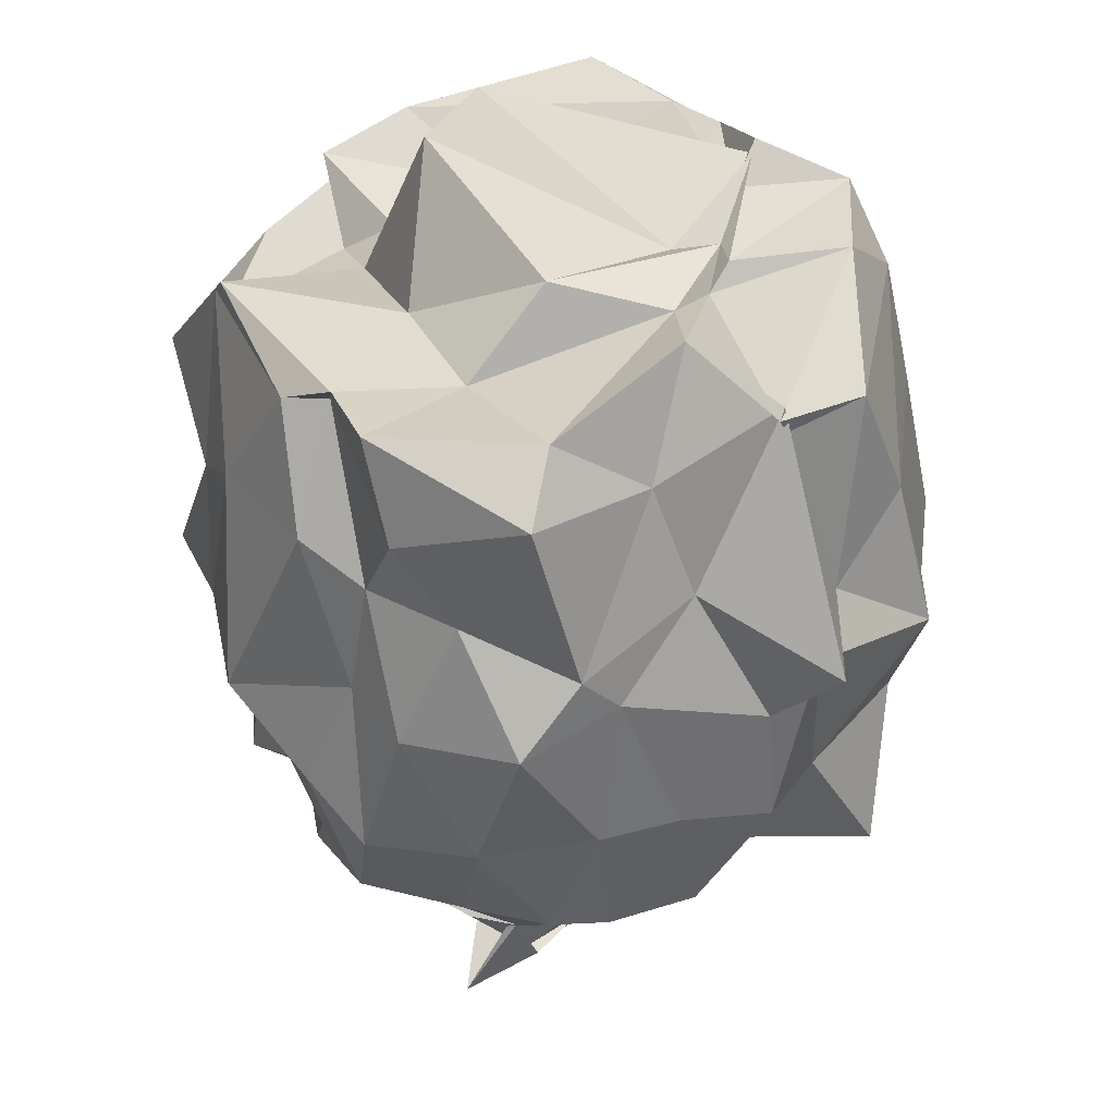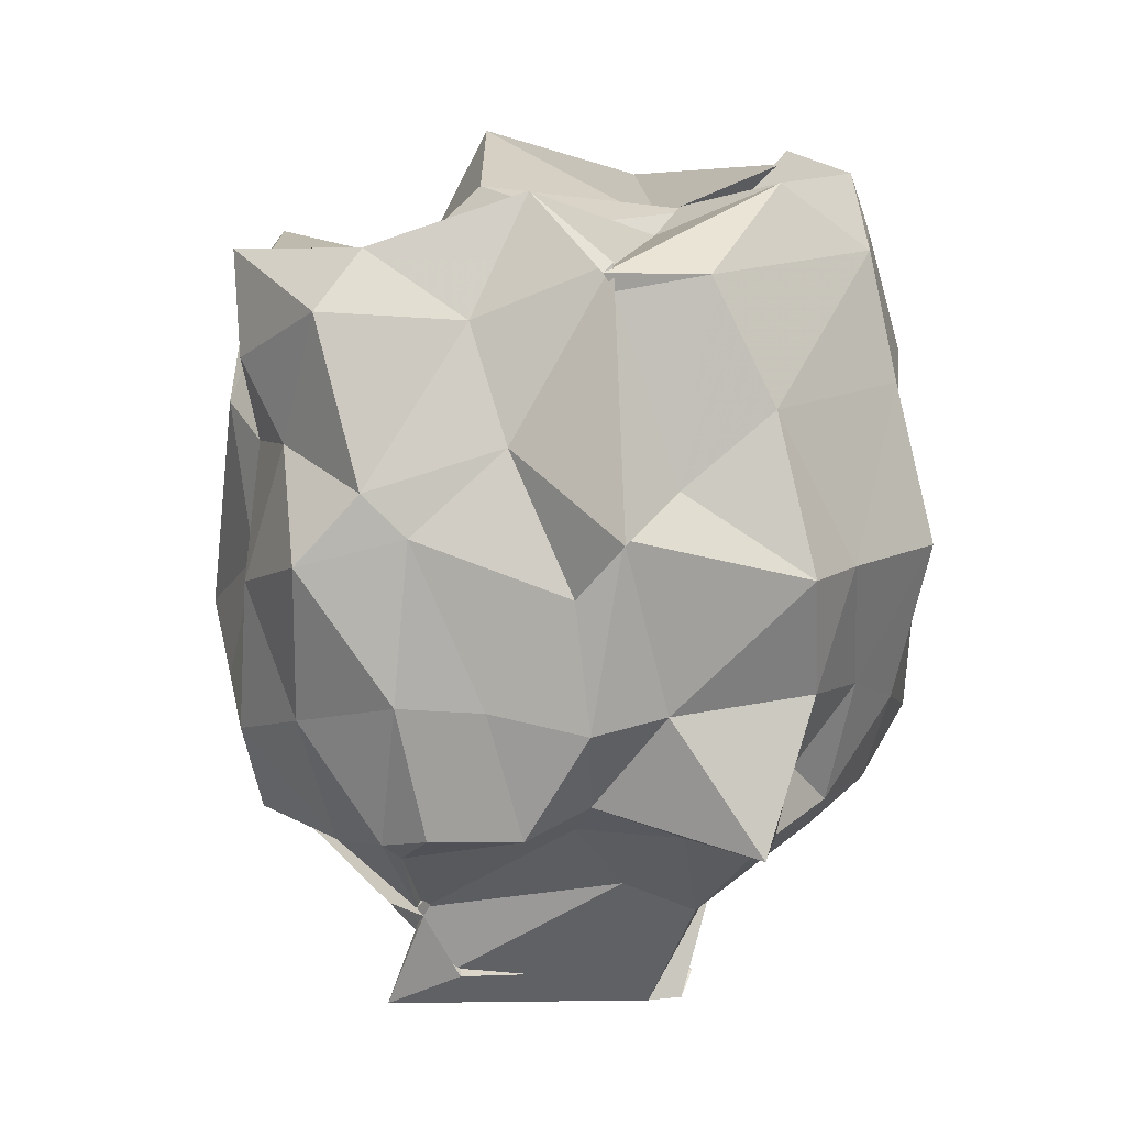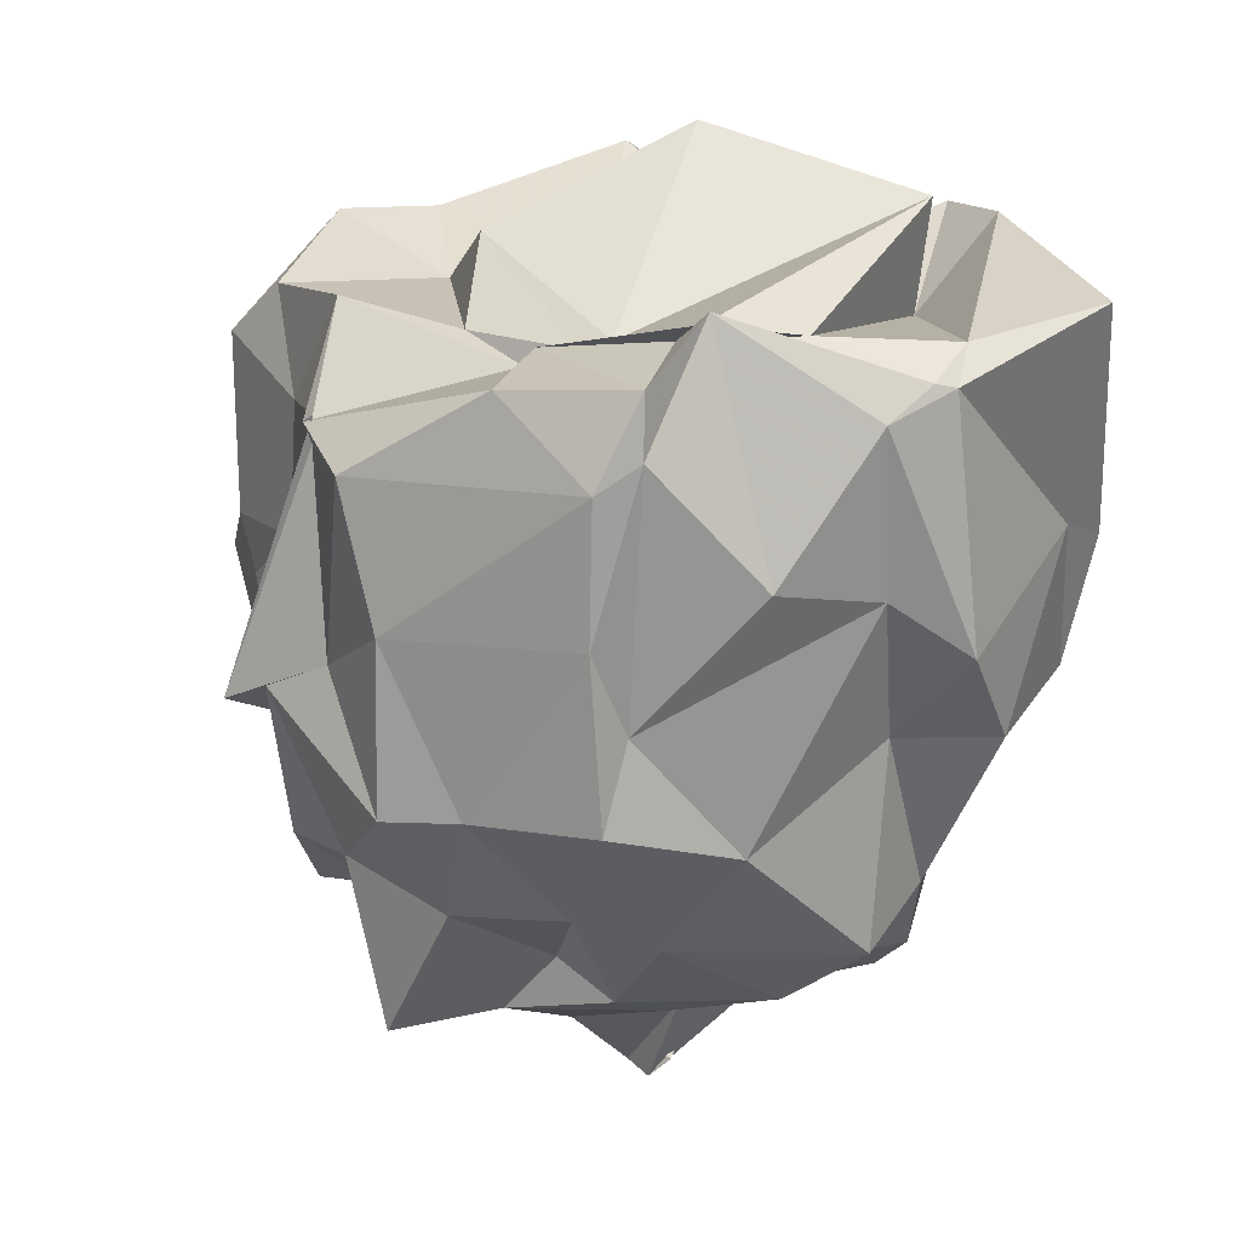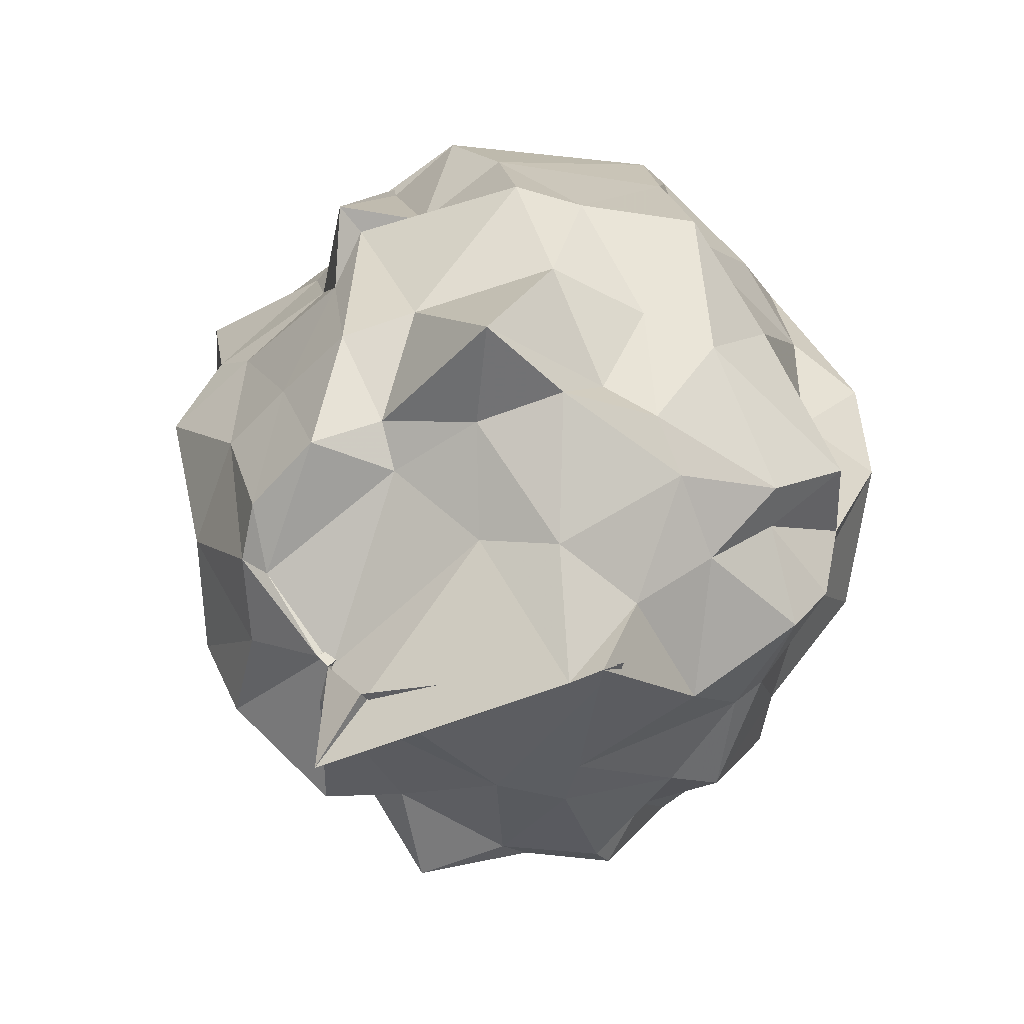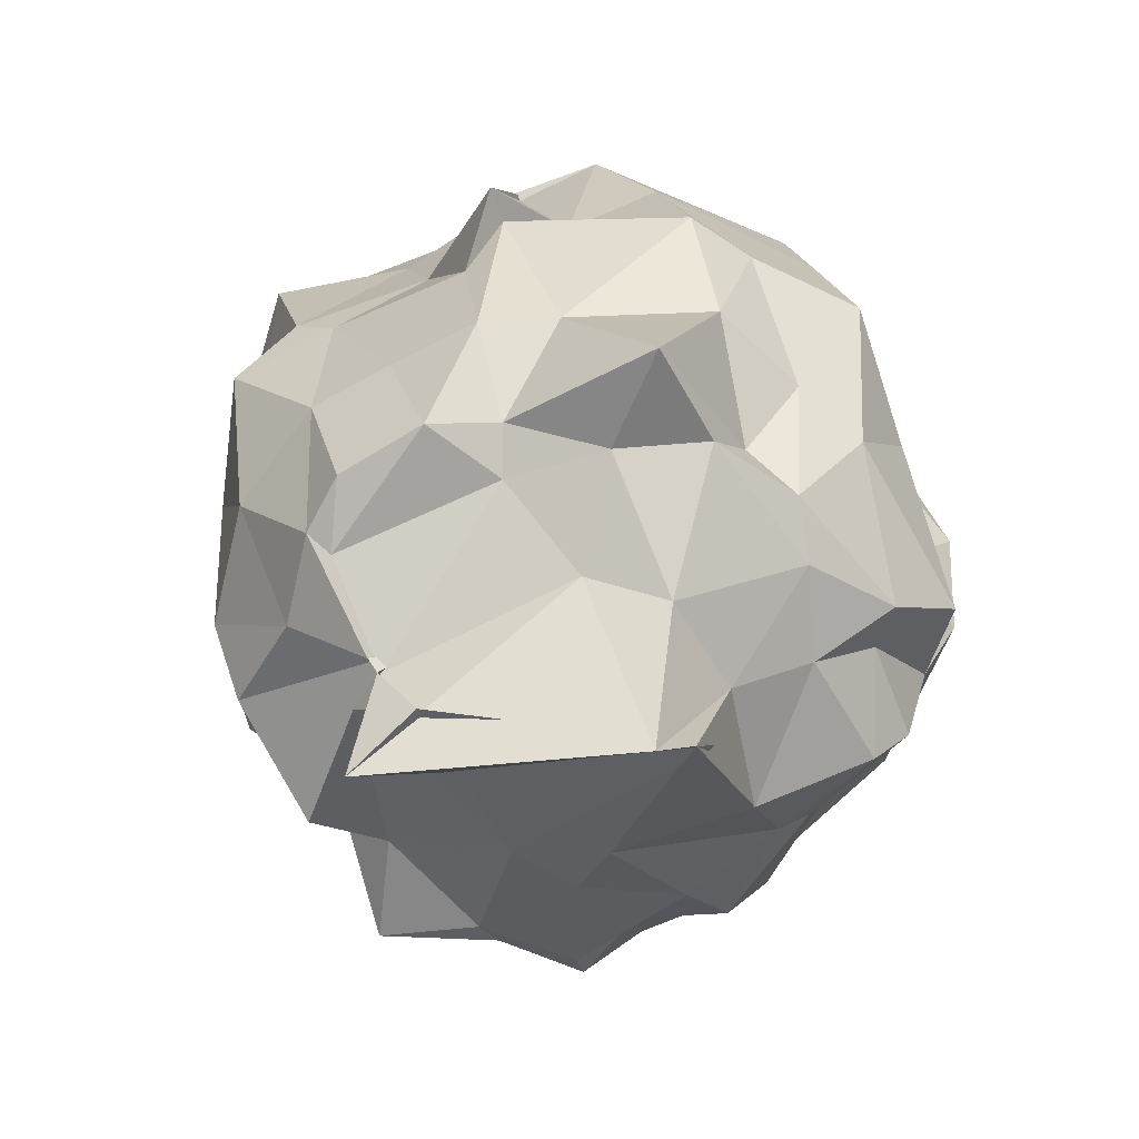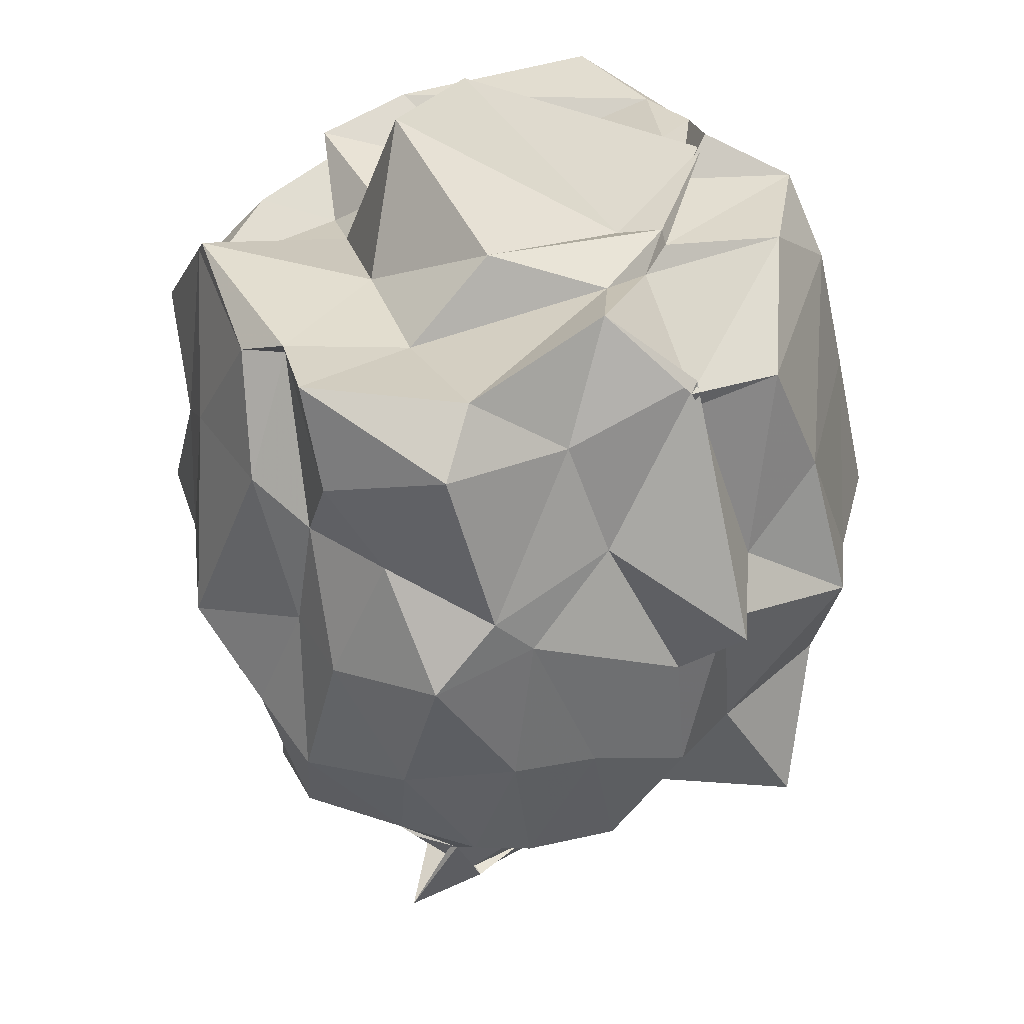
<metadata>
{"format":"obj","ext":"obj","renderer":"f3d","projection":"perspective","resolution":1024,"background":"white","views":[{"elev":31.8,"azim":-31.2,"up":"+Z"},{"elev":4.4,"azim":3.4,"up":"+Z"},{"elev":31.4,"azim":70.7,"up":"+Z"},{"elev":-59.6,"azim":38.9,"up":"+Z"},{"elev":-62.8,"azim":22.3,"up":"+Z"},{"elev":31.3,"azim":-25.0,"up":"+Z"}]}
</metadata>
<code>
v 0.3109 -0.4284 1.67
v -0.302 -0.3747 -0.355
v 0.9963 -0.2772 1.31
v 0.9222 0.02396 1.663
v 0.8825 0.2178 1.707
v 0.7389 0.6821 1.79
v 0.3285 0.6193 1.406
v -0.004384 0.6511 1.599
v -0.192 0.6654 1.595
v -0.5154 0.4668 1.574
v -0.8517 0.4344 1.325
v -0.8597 0.07145 1.636
v -0.8955 -0.396 1.52
v -0.7902 -0.4782 1.527
v -0.8381 -0.88 1.289
v -0.5914 -1.178 1.409
v -0.187 -1.11 1.386
v 0.1958 -1.15 1.537
v 0.1994 -1.157 1.461
v 0.4517 -1.163 1.504
v 0.8876 -0.6781 1.586
v 0.8885 -0.5559 1.65
v 0.9679 0.02603 1.215
v 1.055 0.2282 1.065
v 0.6965 0.6398 1.168
v 0.6466 0.7604 1.096
v 0.2794 0.7133 1.121
v -0.1603 0.6421 1.397
v -0.5134 0.6605 1.151
v -0.8045 0.3183 0.9589
v -0.9153 0.1043 1.077
v -0.9568 -0.1334 1.177
v -0.9327 -0.5315 1.164
v -0.8186 -0.6922 1.057
v -0.703 -0.9842 1.056
v -0.4645 -1.218 0.9339
v -0.08015 -1.165 1.053
v 0.2386 -1.428 0.8138
v 0.3716 -1.192 0.9411
v 0.6243 -1.129 1.153
v 0.9614 -0.712 1.221
v 0.974 -0.6213 0.9777
v 0.9141 0.07807 0.7892
v 0.9885 0.3572 0.7773
v 0.6495 0.6815 0.7182
v 0.4069 0.7052 0.798
v 0.006289 0.8186 0.5679
v -0.4323 0.684 0.6435
v -0.5569 0.5978 0.6746
v -0.9005 0.3687 0.6991
v -0.9433 0.05962 0.6761
v -1.04 -0.232 0.5623
v -0.848 -0.6397 0.7191
v -0.8321 -0.877 0.6731
v -0.6457 -1.206 0.7374
v -0.3403 -1.212 0.815
v 0.1025 -1.279 0.6616
v 0.2308 -1.32 0.8233
v 0.7304 -1.173 0.707
v 0.8408 -0.9927 0.732
v 1.067 -0.7183 0.7725
v 1.045 -0.3454 0.6108
v 0.8888 0.2014 0.3039
v 0.6746 0.3667 0.3778
v 0.3634 0.5954 0.3283
v 0.2202 0.7312 0.3639
v -0.183 0.7397 0.3434
v -0.451 0.6446 0.3523
v -0.6719 0.3935 0.4181
v -0.7993 0.08505 0.3707
v -0.9136 -0.1524 0.4186
v -0.9426 -0.5133 0.3676
v -0.8748 -0.7264 0.2445
v -0.6706 -1.007 0.305
v -0.3821 -1.178 0.3623
v -0.1357 -1.213 0.3563
v 0.1428 -1.258 0.3019
v 0.3447 -1.169 0.3447
v 0.7363 -1.009 0.3886
v 0.8558 -0.7265 0.3849
v 0.9653 -0.5342 0.3245
v 1.038 -0.001886 0.2347
v 0.8051 0.2165 0.04656
v 0.4648 0.3556 0.04765
v 0.1449 0.5519 0.006363
v -0.1137 0.5053 0.06487
v -0.3061 0.5813 0.001185
v -0.4804 0.3769 -0.01894
v -0.7827 0.225 -0.03292
v -0.7502 -0.09194 0.0903
v -0.8278 -0.3525 0.05209
v -0.833 -0.6009 0.002612
v -0.5949 -0.7862 -0.05876
v -0.4392 -1.005 -0.03498
v -0.3035 -1.115 -0.00514
v -0.03961 -1.158 0.00541
v 0.1342 -1.054 0.08326
v 0.6012 -1.144 -0.04289
v 0.6823 -0.7124 0.1471
v 0.7773 -0.5879 0.03564
v 0.9036 -0.1797 0.0347
v 0.81 -0.06934 0.06189
v 0.6652 -0.3171 1.888
v 0.875 0.1597 1.725
v 0.7818 0.284 1.769
v 0.0817 0.7006 1.752
v -0.2084 0.6971 1.666
v -0.2774 0.4445 1.466
v -0.8316 0.04844 1.581
v -0.8635 0.02034 1.678
v -0.8163 -0.5384 1.581
v -0.8682 -0.8027 1.589
v -0.4736 -1.072 1.58
v -0.03466 -1.019 1.731
v 0.1688 -1.17 1.509
v 0.6356 -0.8317 1.761
v 0.8402 -0.5374 1.807
v 0.5647 -0.3618 1.775
v 0.657 -0.06157 1.783
v 0.2301 0.4073 1.57
v -0.1807 0.3016 1.575
v -0.3194 0.2306 1.499
v -0.417 -0.2233 1.572
v -0.4566 -0.6156 1.533
v 0.1155 -0.7421 1.661
v 0.2918 -0.65 1.629
v 0.3606 -0.6409 1.71
v 0.6482 -0.3287 1.849
v 0.1969 0.4561 1.876
v -0.2364 -0.007952 1.977
v -0.2017 -0.6021 1.771
v 0.4074 -0.5313 1.705
v 0.7073 0.1722 -0.08512
v 0.3803 0.3246 -0.02084
v 0.07759 0.3995 -0.07124
v -0.295 0.5025 -0.04852
v -0.504 0.2902 -0.0532
v -0.6281 -0.05557 -0.03408
v -0.7876 -0.2262 -0.09102
v -0.2554 -0.6232 -0.1226
v -0.3768 -0.7174 -0.268
v -0.3922 -0.943 -0.08192
v 0.08633 -0.9364 0.003701
v 0.3819 -0.9216 -0.02124
v 0.6343 -0.8424 -0.02279
v 0.7418 -0.4345 -0.05952
v 0.6623 -0.1884 -0.1179
v 0.3827 0.08812 -0.2566
v -0.01615 0.04688 -0.303
v -0.1548 0.1601 -0.2305
v -0.2622 -0.03617 -0.2752
v -0.4705 -0.5977 -0.2783
v -0.3621 -0.684 -0.2975
v -0.3621 -0.6672 -0.2746
v 0.2064 -0.6925 -0.1942
v 0.4117 -0.5861 -0.2916
v 0.4562 -0.2863 -0.2794
v 0.3685 -0.3464 -0.6031
v 0.3987 -0.2902 -0.5334
v -0.2605 -0.642 -0.4808
v -0.478 -0.5797 -0.577
v 0.2709 -0.3737 -0.608
f 3 23 4
f 4 23 24
f 4 24 5
f 5 24 25
f 5 25 6
f 6 25 26
f 6 26 7
f 7 26 27
f 7 27 8
f 8 27 28
f 8 28 9
f 9 28 29
f 9 29 10
f 10 29 30
f 10 30 11
f 11 30 31
f 11 31 12
f 12 31 32
f 12 32 13
f 13 32 33
f 13 33 14
f 14 33 34
f 14 34 15
f 15 34 35
f 15 35 16
f 16 35 36
f 16 36 17
f 17 36 37
f 17 37 18
f 18 37 38
f 18 38 19
f 19 38 39
f 19 39 20
f 20 39 40
f 20 40 21
f 21 40 41
f 21 41 22
f 22 41 42
f 22 42 3
f 3 42 23
f 23 43 24
f 24 43 44
f 24 44 25
f 25 44 45
f 25 45 26
f 26 45 46
f 26 46 27
f 27 46 47
f 27 47 28
f 28 47 48
f 28 48 29
f 29 48 49
f 29 49 30
f 30 49 50
f 30 50 31
f 31 50 51
f 31 51 32
f 32 51 52
f 32 52 33
f 33 52 53
f 33 53 34
f 34 53 54
f 34 54 35
f 35 54 55
f 35 55 36
f 36 55 56
f 36 56 37
f 37 56 57
f 37 57 38
f 38 57 58
f 38 58 39
f 39 58 59
f 39 59 40
f 40 59 60
f 40 60 41
f 41 60 61
f 41 61 42
f 42 61 62
f 42 62 23
f 23 62 43
f 43 63 44
f 44 63 64
f 44 64 45
f 45 64 65
f 45 65 46
f 46 65 66
f 46 66 47
f 47 66 67
f 47 67 48
f 48 67 68
f 48 68 49
f 49 68 69
f 49 69 50
f 50 69 70
f 50 70 51
f 51 70 71
f 51 71 52
f 52 71 72
f 52 72 53
f 53 72 73
f 53 73 54
f 54 73 74
f 54 74 55
f 55 74 75
f 55 75 56
f 56 75 76
f 56 76 57
f 57 76 77
f 57 77 58
f 58 77 78
f 58 78 59
f 59 78 79
f 59 79 60
f 60 79 80
f 60 80 61
f 61 80 81
f 61 81 62
f 62 81 82
f 62 82 43
f 43 82 63
f 63 83 64
f 64 83 84
f 64 84 65
f 65 84 85
f 65 85 66
f 66 85 86
f 66 86 67
f 67 86 87
f 67 87 68
f 68 87 88
f 68 88 69
f 69 88 89
f 69 89 70
f 70 89 90
f 70 90 71
f 71 90 91
f 71 91 72
f 72 91 92
f 72 92 73
f 73 92 93
f 73 93 74
f 74 93 94
f 74 94 75
f 75 94 95
f 75 95 76
f 76 95 96
f 76 96 77
f 77 96 97
f 77 97 78
f 78 97 98
f 78 98 79
f 79 98 99
f 79 99 80
f 80 99 100
f 80 100 81
f 81 100 101
f 81 101 82
f 82 101 102
f 82 102 63
f 63 102 83
f 103 104 118
f 104 119 118
f 104 105 119
f 105 120 119
f 105 106 120
f 106 107 120
f 107 121 120
f 107 108 121
f 108 122 121
f 108 109 122
f 109 110 122
f 110 123 122
f 110 111 123
f 111 124 123
f 111 112 124
f 112 113 124
f 113 125 124
f 113 114 125
f 114 126 125
f 114 115 126
f 115 116 126
f 116 127 126
f 116 117 127
f 117 118 127
f 117 103 118
f 118 119 128
f 119 129 128
f 119 120 129
f 120 121 129
f 121 130 129
f 121 122 130
f 122 123 130
f 123 131 130
f 123 124 131
f 124 125 131
f 125 132 131
f 125 126 132
f 126 127 132
f 127 128 132
f 127 118 128
f 133 148 134
f 134 148 149
f 134 149 135
f 135 149 150
f 135 150 136
f 136 150 137
f 137 150 151
f 137 151 138
f 138 151 152
f 138 152 139
f 139 152 140
f 140 152 153
f 140 153 141
f 141 153 154
f 141 154 142
f 142 154 143
f 143 154 155
f 143 155 144
f 144 155 156
f 144 156 145
f 145 156 146
f 146 156 157
f 146 157 147
f 147 157 148
f 147 148 133
f 148 158 149
f 149 158 159
f 149 159 150
f 150 159 151
f 151 159 160
f 151 160 152
f 152 160 153
f 153 160 161
f 153 161 154
f 154 161 155
f 155 161 162
f 155 162 156
f 156 162 157
f 157 162 158
f 157 158 148
f 3 4 103
f 103 4 104
f 4 5 104
f 104 5 105
f 5 6 105
f 105 6 106
f 6 7 106
f 7 8 106
f 106 8 107
f 8 9 107
f 107 9 108
f 9 10 108
f 108 10 109
f 10 11 109
f 11 12 109
f 109 12 110
f 12 13 110
f 110 13 111
f 13 14 111
f 111 14 112
f 14 15 112
f 15 16 112
f 112 16 113
f 16 17 113
f 113 17 114
f 17 18 114
f 114 18 115
f 18 19 115
f 19 20 115
f 115 20 116
f 20 21 116
f 116 21 117
f 21 22 117
f 117 22 103
f 22 3 103
f 83 133 84
f 84 133 134
f 84 134 85
f 85 134 135
f 85 135 86
f 86 135 136
f 86 136 87
f 87 136 88
f 88 136 137
f 88 137 89
f 89 137 138
f 89 138 90
f 90 138 139
f 90 139 91
f 91 139 92
f 92 139 140
f 92 140 93
f 93 140 141
f 93 141 94
f 94 141 142
f 94 142 95
f 95 142 96
f 96 142 143
f 96 143 97
f 97 143 144
f 97 144 98
f 98 144 145
f 98 145 99
f 99 145 100
f 100 145 146
f 100 146 101
f 101 146 147
f 101 147 102
f 102 147 133
f 102 133 83
f 128 129 1
f 129 130 1
f 130 131 1
f 131 132 1
f 132 128 1
f 159 158 2
f 160 159 2
f 161 160 2
f 162 161 2
f 158 162 2

</code>
